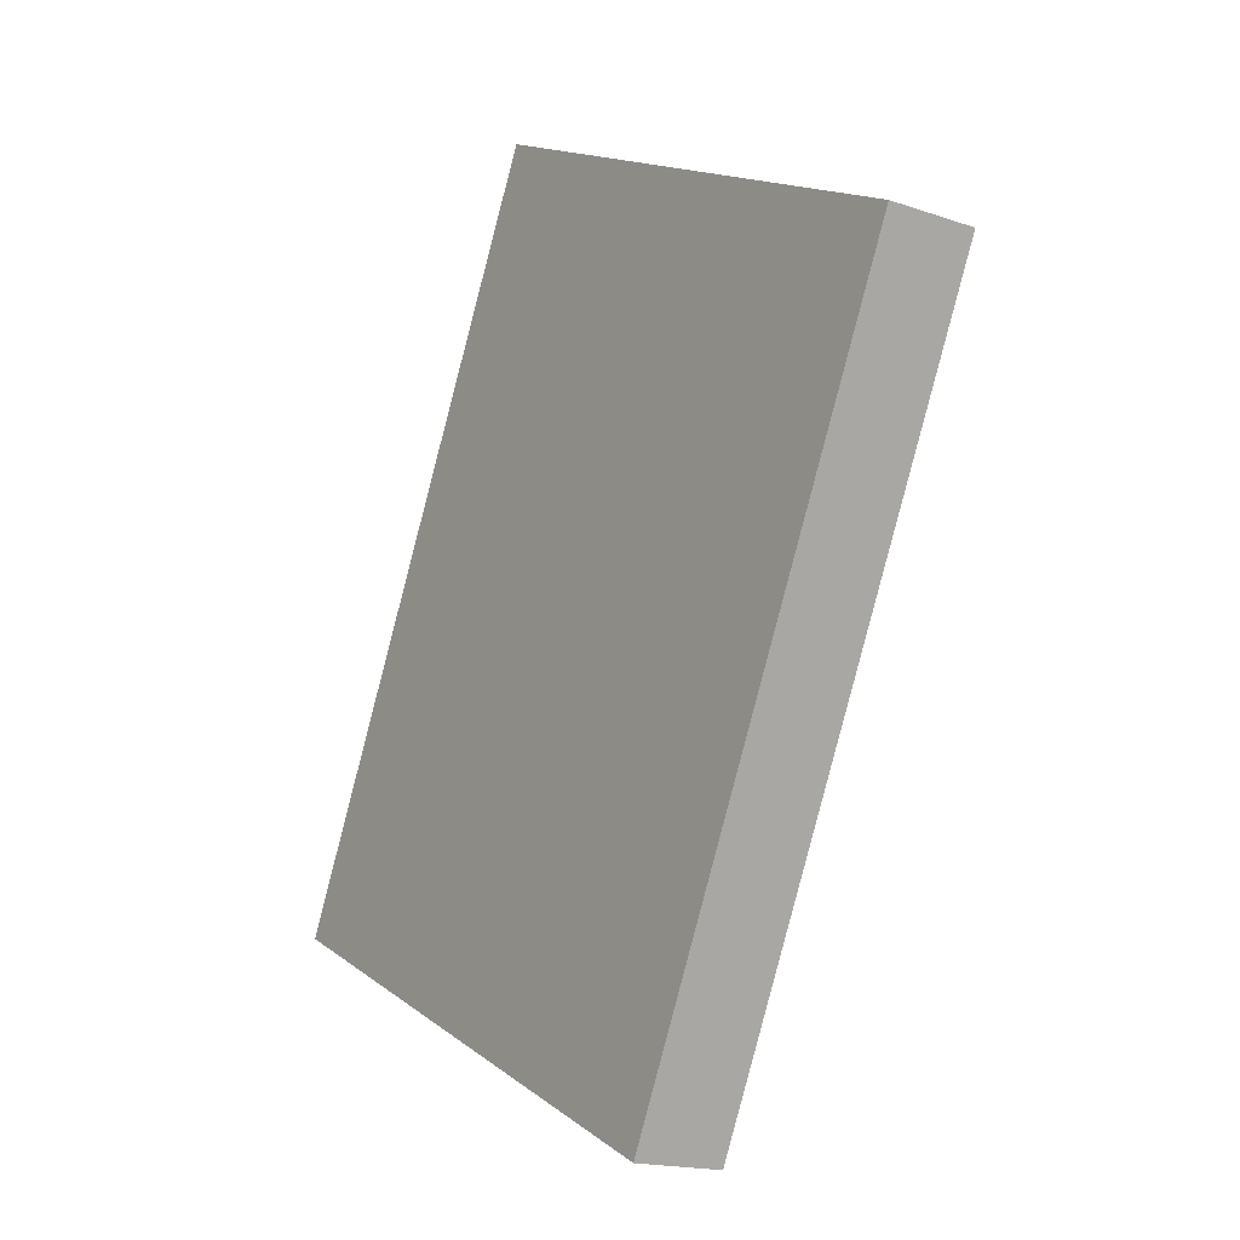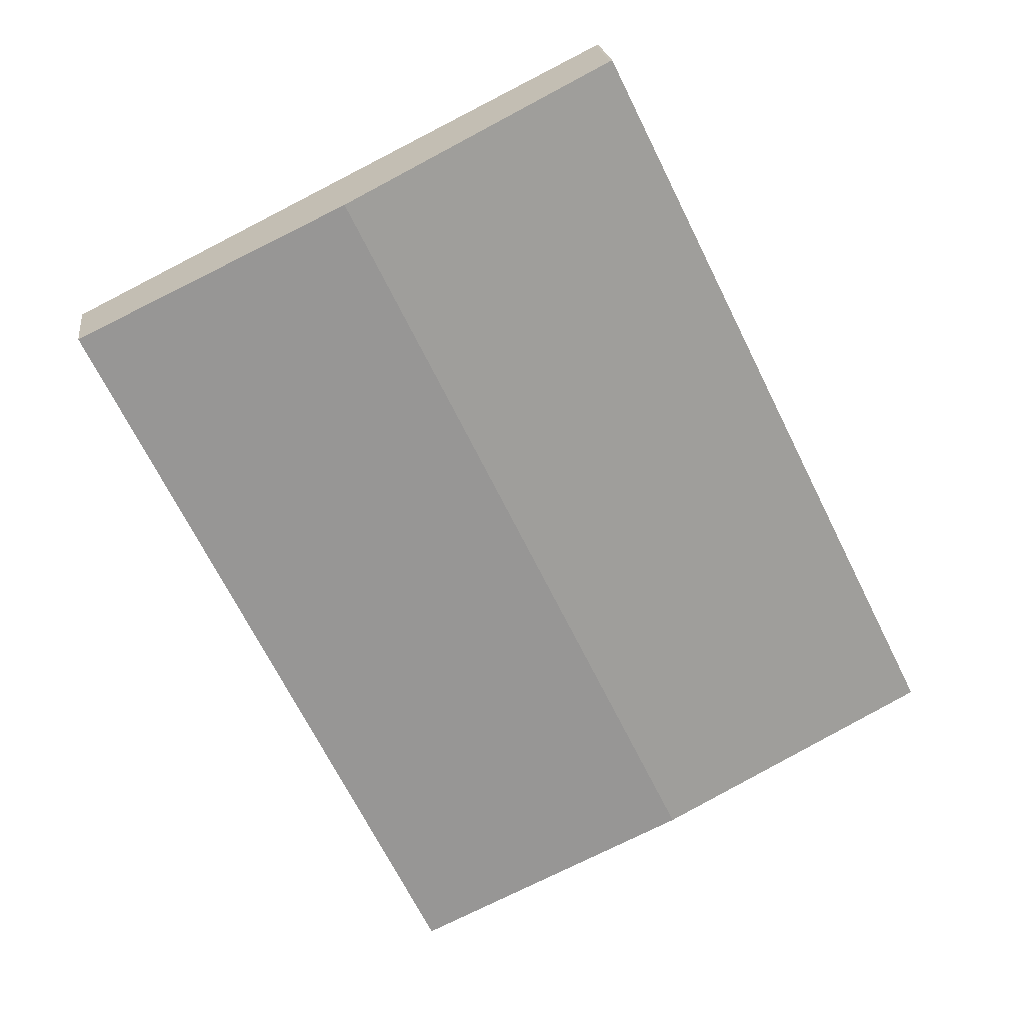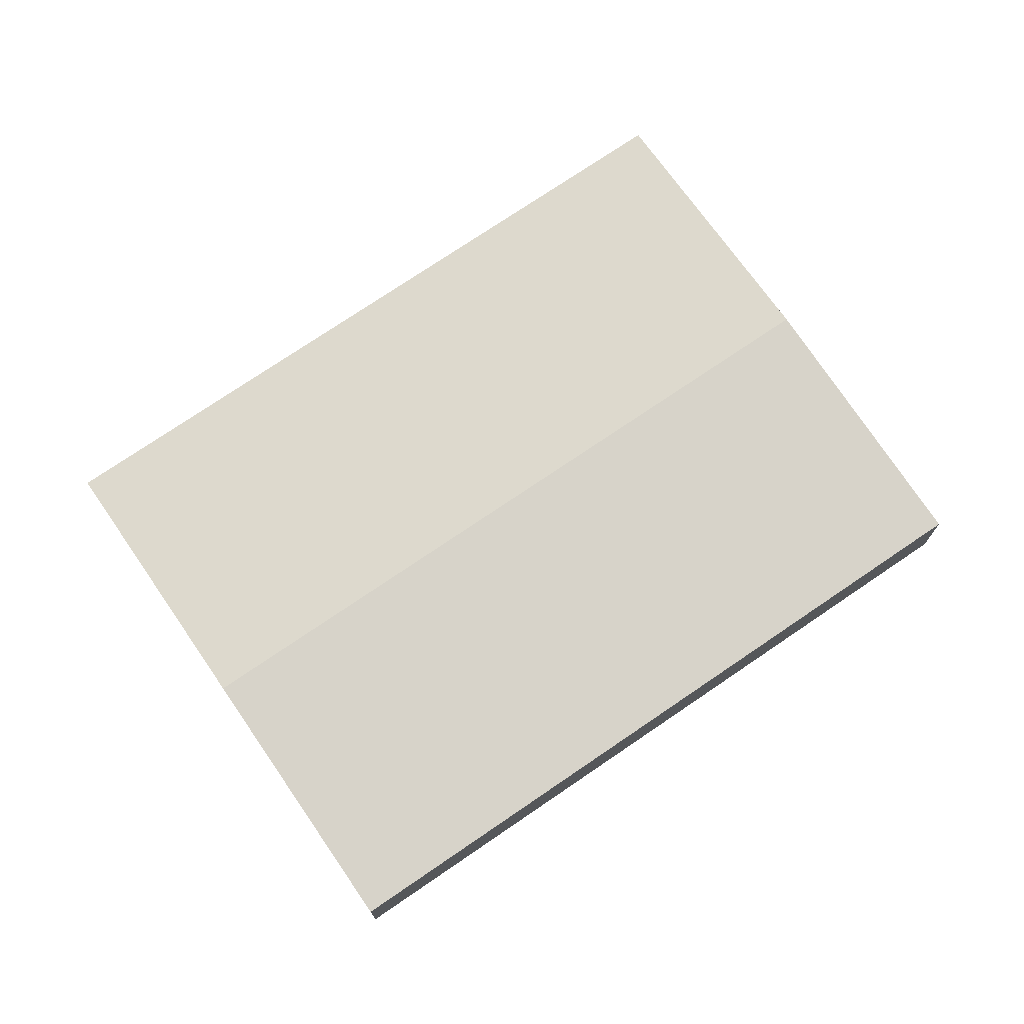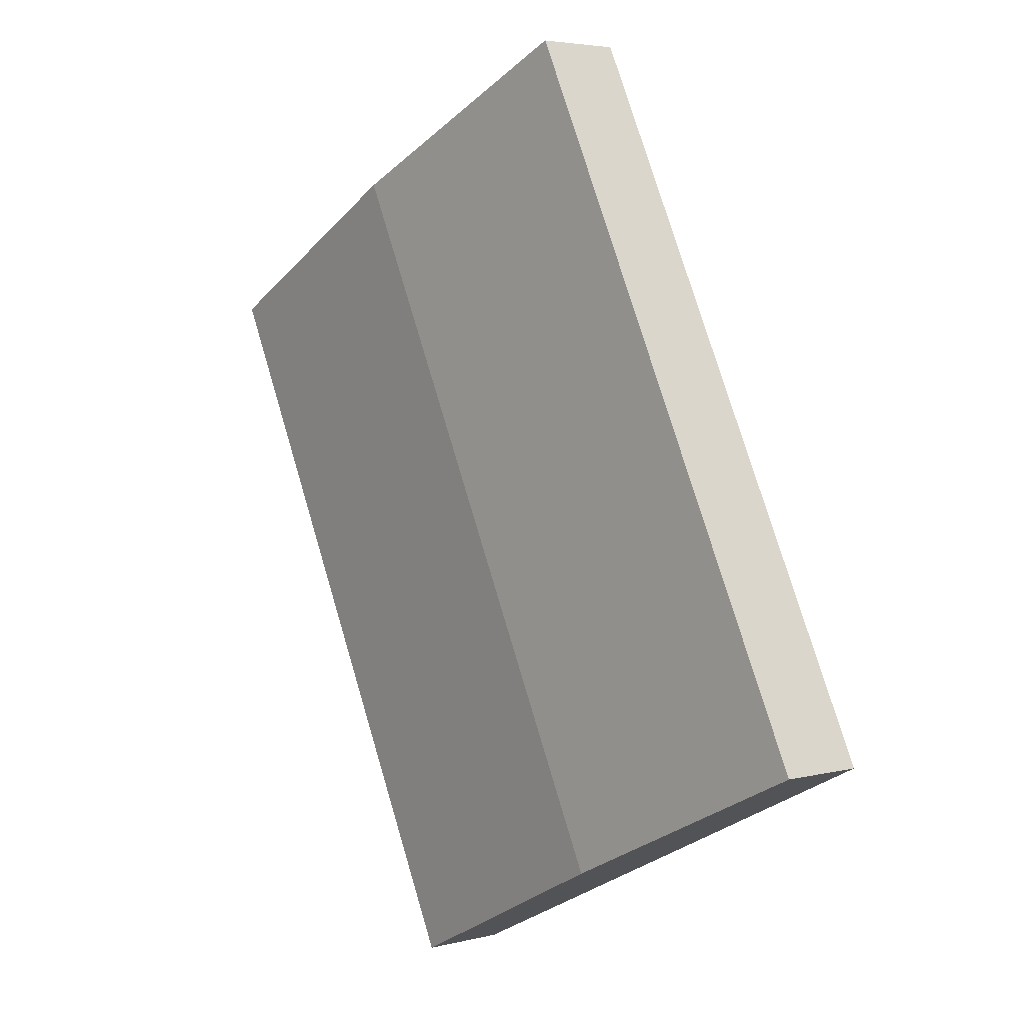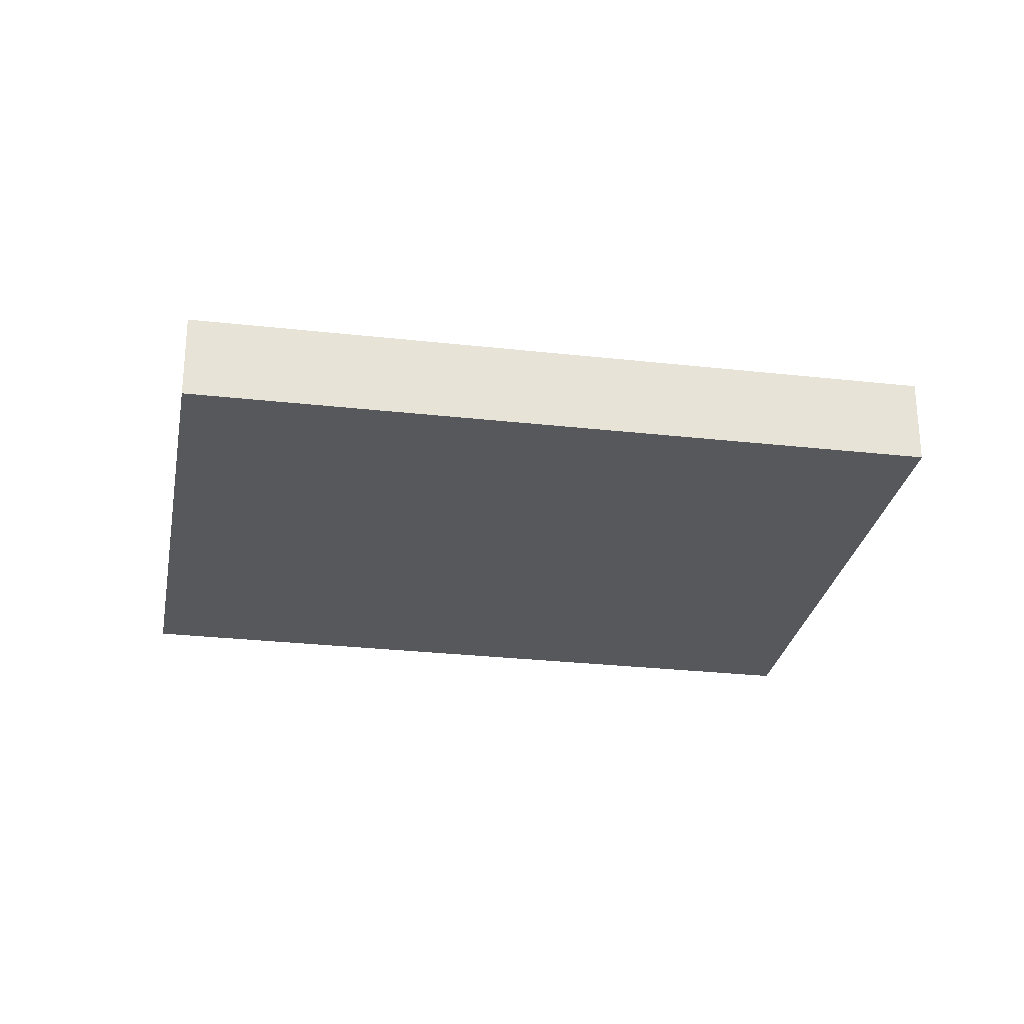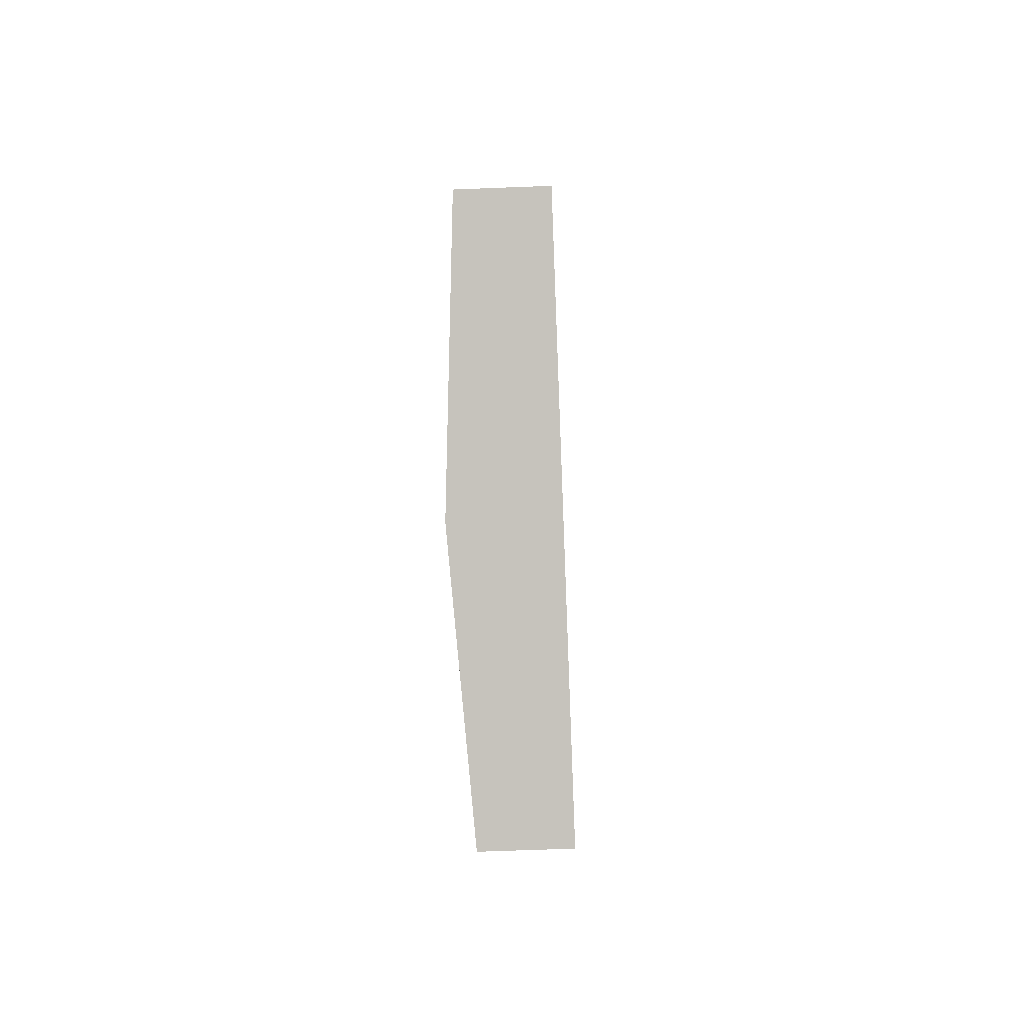
<metadata>
{"format":"obj","ext":"obj","renderer":"f3d","projection":"perspective","resolution":1024,"background":"white","views":[{"elev":-17.1,"azim":55.2,"up":"+Z"},{"elev":21.0,"azim":172.9,"up":"+Z"},{"elev":74.2,"azim":-98.2,"up":"+Y"},{"elev":4.2,"azim":-129.9,"up":"+Z"},{"elev":-27.7,"azim":-73.7,"up":"+Y"},{"elev":-62.9,"azim":-87.7,"up":"+Z"}]}
</metadata>
<code>
v  41.41 7.19 38.68
v  36.17 5.997 -17.84
v  18.09 7.19 -8.926
v  36.5 5.997 -17.16
v  59.49 5.995 29.68
v  0 5.996 3.671e-16
v  0.508 6.03 -0.251
v  23.33 5.996 47.65
v  36.5 6.866 41.12
v  23.48 6.005 47.59
v  0 0 0
v  23.33 -2.918e-15 47.65
v  23.48 -2.914e-15 47.59
v  36.5 -2.518e-15 41.12
v  41.41 -2.368e-15 38.68
v  59.49 -1.818e-15 29.68
v  36.5 1.051e-15 -17.16
v  36.17 1.093e-15 -17.84
v  18.09 5.466e-16 -8.926
v  0.508 1.537e-17 -0.251
g defaultobject
f 1 2 3
f 2 1 4
f 4 1 5
f 6 3 7
f 3 6 8
f 3 8 1
f 1 8 9
f 9 8 10
f 11 8 6
f 8 11 12
f 8 13 10
f 13 8 12
f 13 9 10
f 9 13 14
f 9 14 1
f 1 14 15
f 1 15 5
f 5 15 16
f 16 4 5
f 4 16 17
f 4 17 2
f 2 17 18
f 18 3 2
f 3 18 19
f 3 19 7
f 7 19 20
f 7 20 6
f 6 20 11
f 17 19 18
f 19 17 16
f 19 16 20
f 20 16 11
f 11 16 12
f 12 16 15
f 12 15 14
f 12 14 13

</code>
